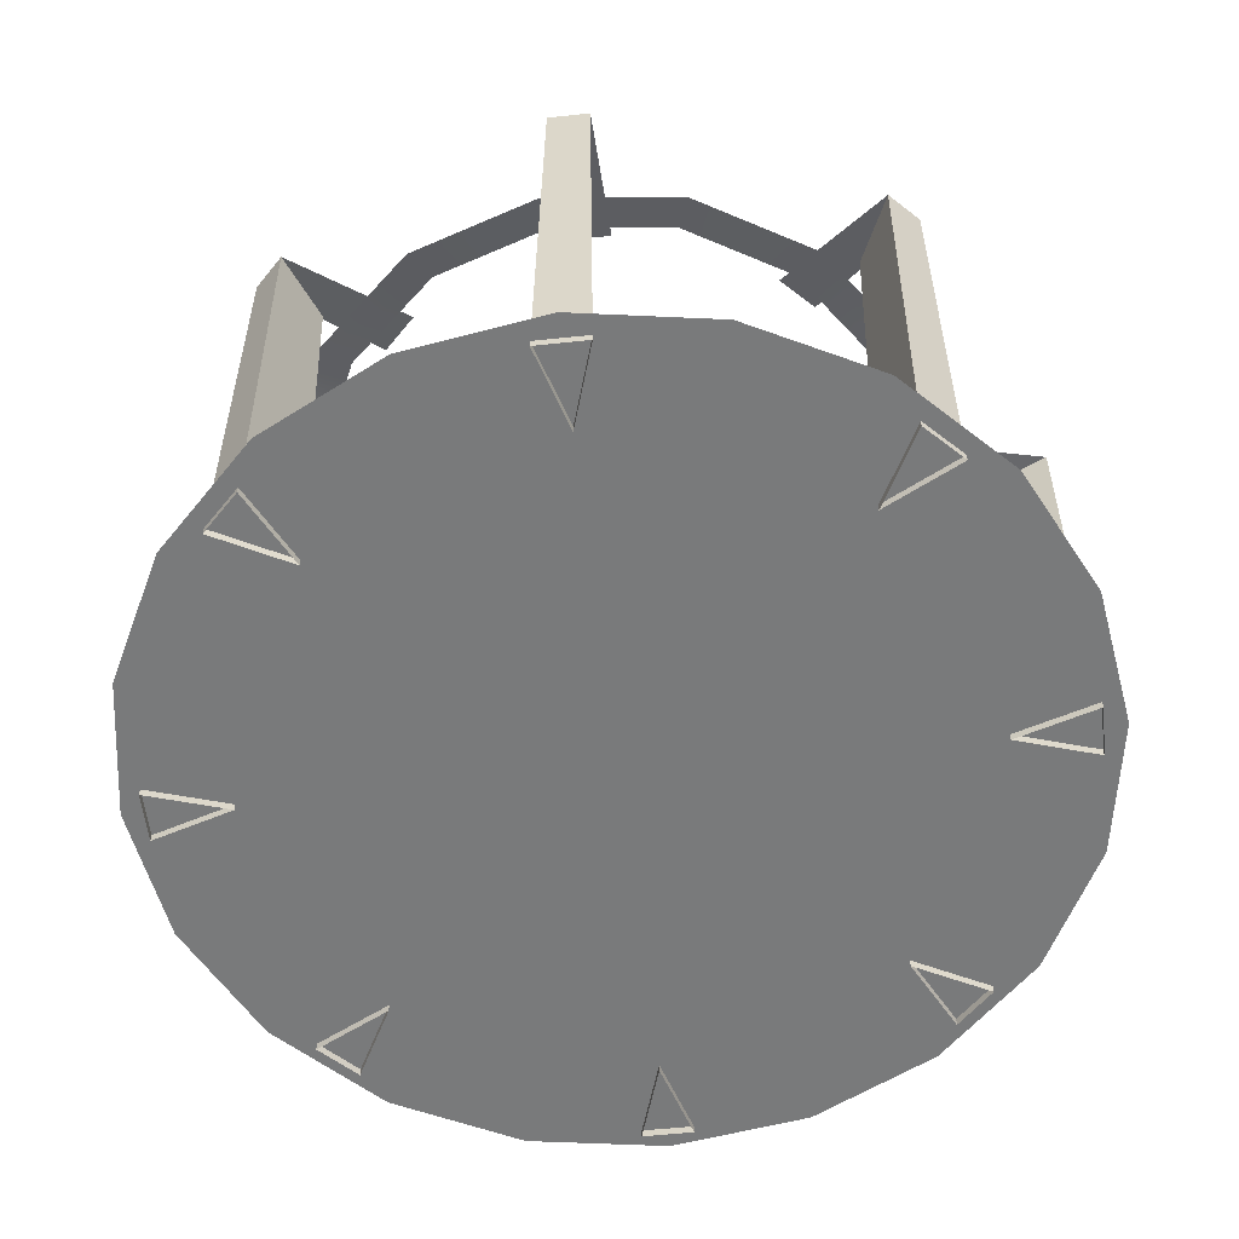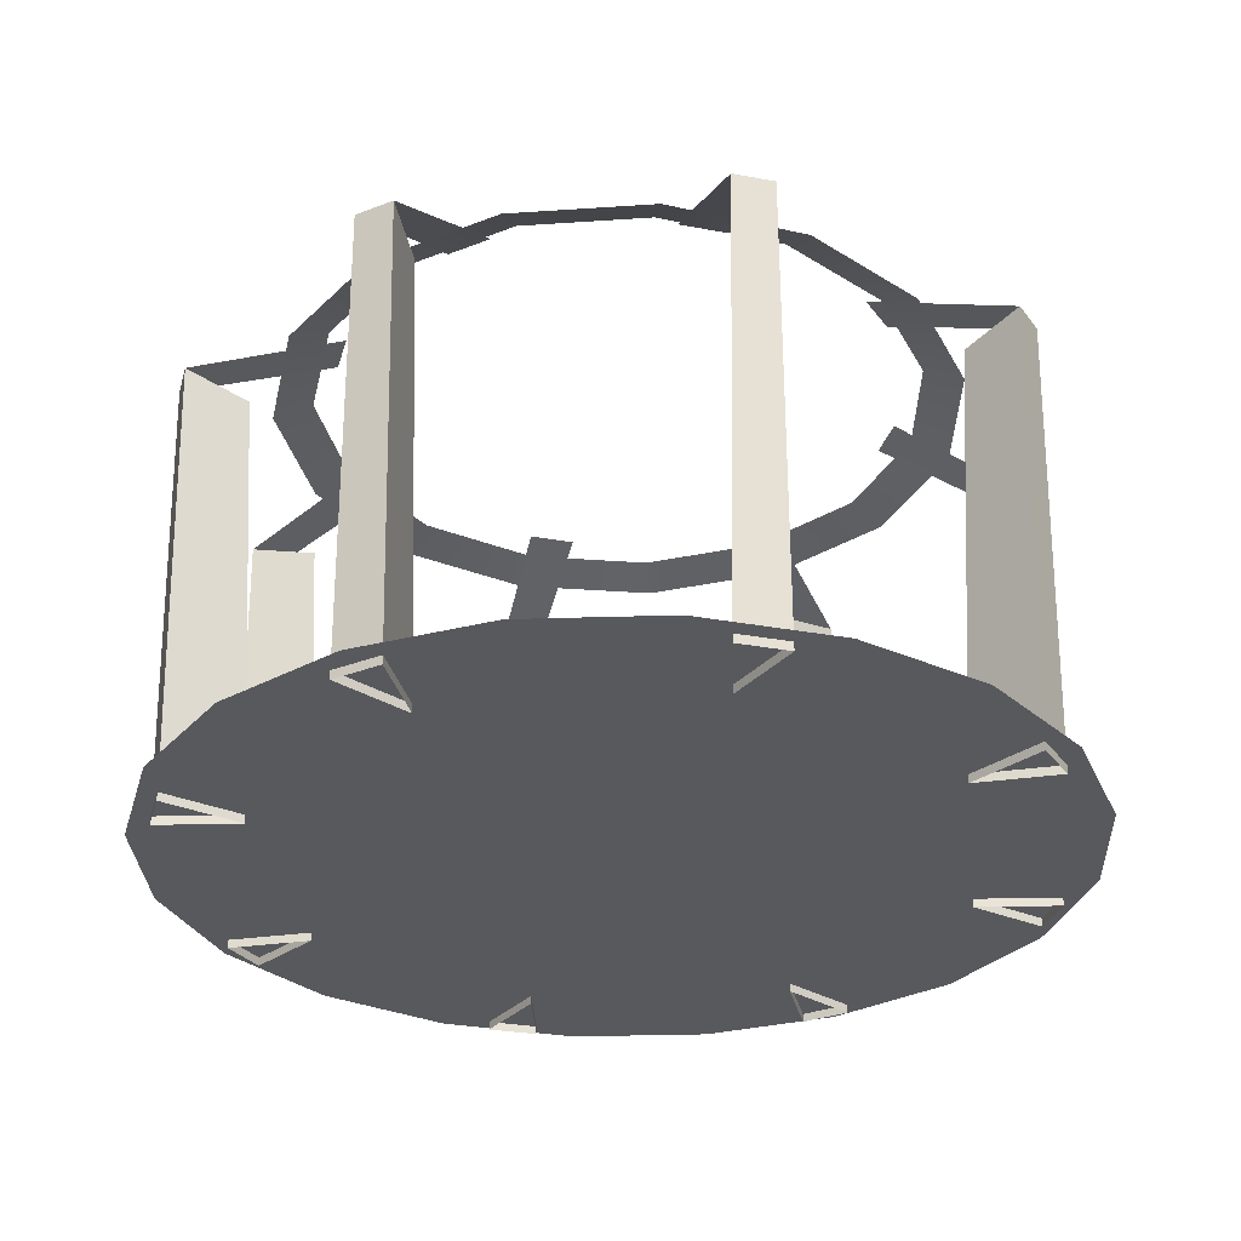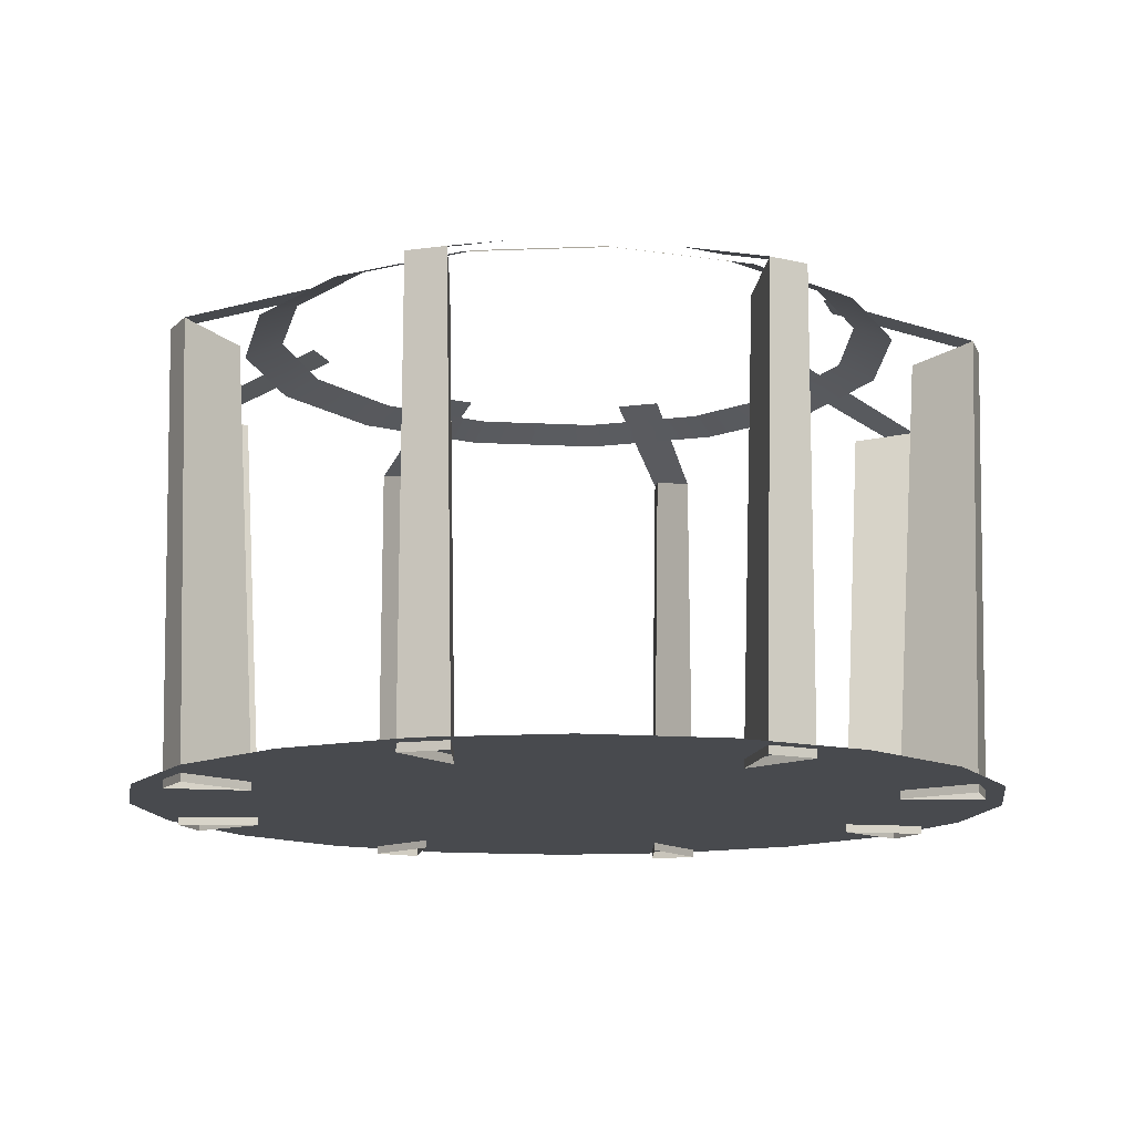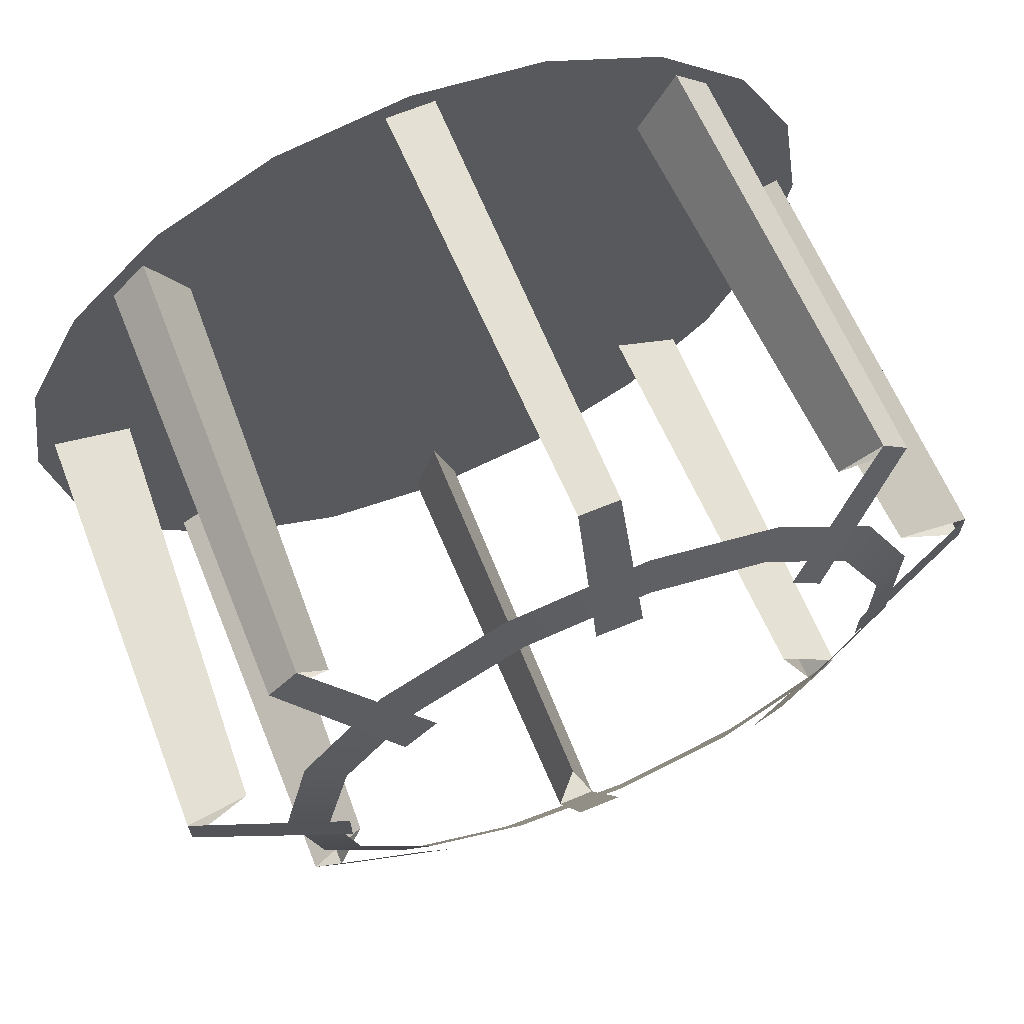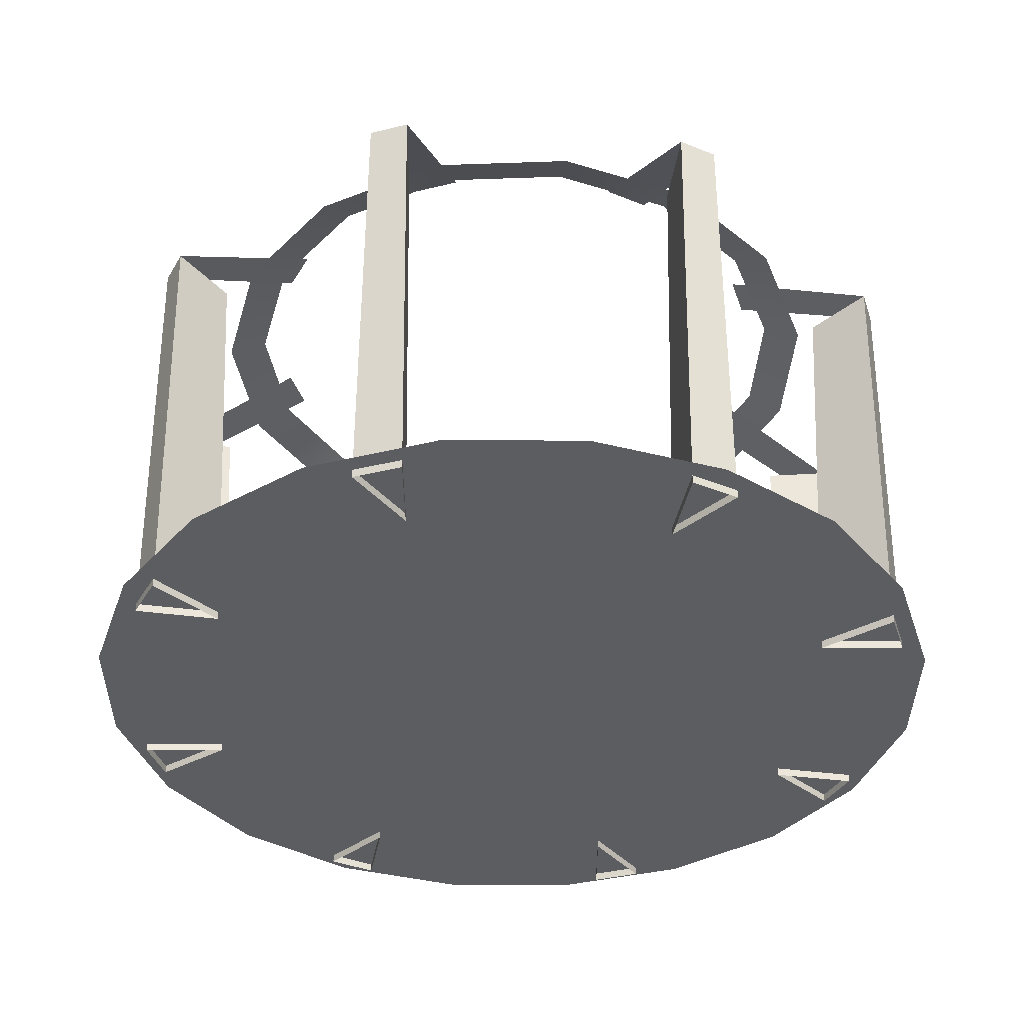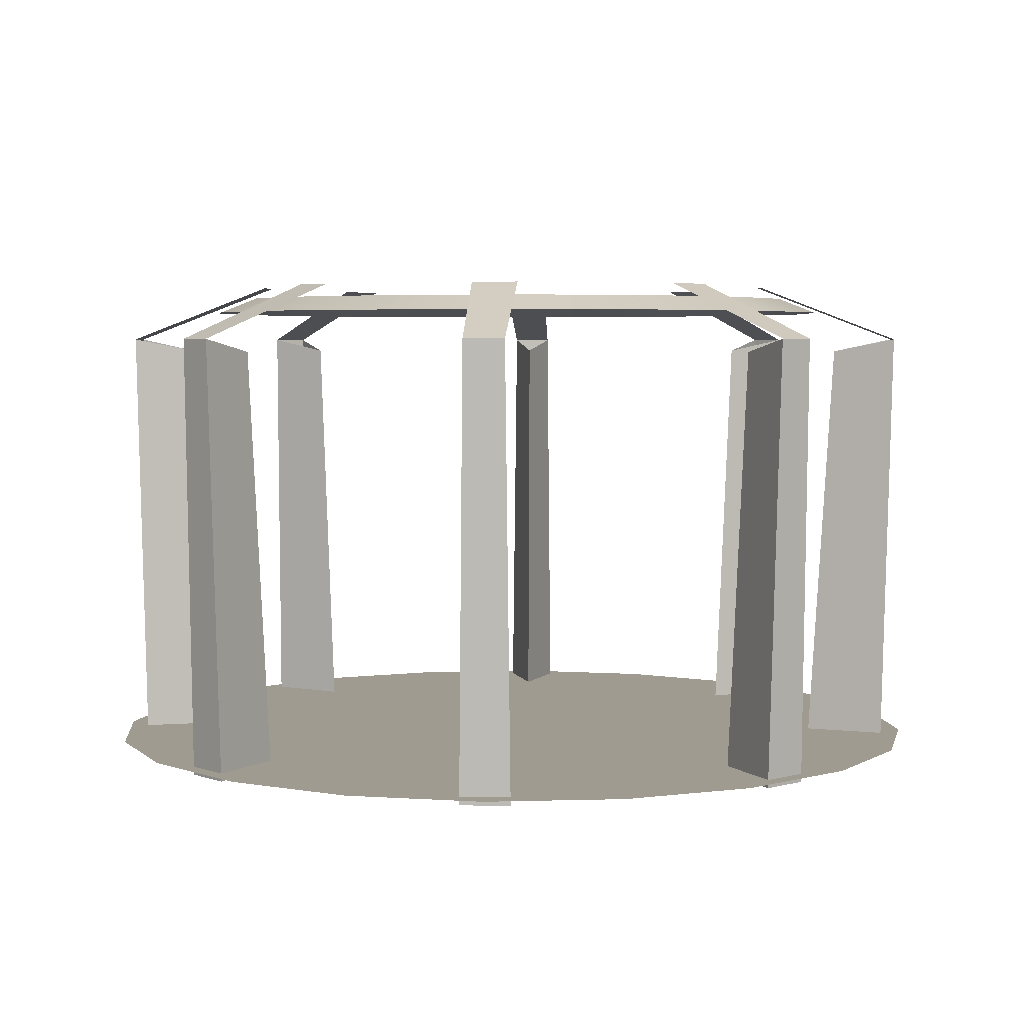
<metadata>
{"format":"obj","ext":"obj","renderer":"f3d","projection":"perspective","resolution":1024,"background":"white","views":[{"elev":-58.0,"azim":6.3,"up":"+Y"},{"elev":-29.8,"azim":-60.3,"up":"+Y"},{"elev":-13.1,"azim":107.1,"up":"+Y"},{"elev":66.6,"azim":157.4,"up":"+Z"},{"elev":-37.1,"azim":152.6,"up":"+Y"},{"elev":4.2,"azim":-176.4,"up":"+Y"}]}
</metadata>
<code>
g MshSpikeBallCage
v 0.4519 0.01544 0.02704
v 0.3657 0.01544 5.034e-08
v 0.3933 0.4887 1.859e-08
v 0.4631 0.5032 0.02191
v 0.4631 0.5032 -0.02191
v 0.3933 0.4887 1.859e-08
v 0.3657 0.01544 5.034e-08
v 0.4519 0.01544 -0.02704
v 0.4519 0.01544 -0.02704
v 0.4519 0.01544 0.02704
v 0.4631 0.5032 0.02191
v 0.4631 0.5032 -0.02191
v 0.3014 0.5657 -0.02502
v 0.4631 0.5032 -0.02191
v 0.4631 0.5032 0.02191
v 0.3014 0.5657 0.02502
v 0.4532 0.02449 -0.1472
v -2.165e-08 0.02449 -5.225e-08
v 0.3855 0.02449 -0.2801
v 0.2801 0.02449 -0.3855
v 0.1472 0.02449 -0.4532
v 1.574e-08 0.02449 -0.4765
v -0.1472 0.02449 -0.4532
v -0.2801 0.02449 -0.3855
v -0.3855 0.02449 -0.2801
v -0.4532 0.02449 -0.1472
v -0.4765 0.02449 2.646e-08
v -0.4532 0.02449 0.1472
v -0.3855 0.02449 0.2801
v -0.2801 0.02449 0.3855
v -0.1472 0.02449 0.4532
v 1.961e-09 0.02449 0.4765
v 0.1472 0.02449 0.4532
v 0.2801 0.02449 0.3855
v 0.3855 0.02449 0.2801
v 0.4532 0.02449 0.1472
v 0.4765 0.02449 2.646e-08
v 0.2132 0.5512 -0.2415
v 0.2416 0.5347 -0.2728
v 0.3313 0.5347 -0.1493
v 0.2926 0.5512 -0.1322
v 0.09616 0.5512 -0.3091
v 0.1094 0.5347 -0.3491
v -0.03824 0.5512 -0.3232
v -0.04238 0.5347 -0.3651
v -0.1668 0.5512 -0.2815
v -0.1876 0.5347 -0.3179
v -0.2672 0.5512 -0.191
v -0.301 0.5347 -0.2158
v -0.3222 0.5512 -0.06757
v -0.3631 0.5347 -0.07632
v -0.3222 0.5512 0.06757
v -0.3631 0.5347 0.07632
v -0.2672 0.5512 0.191
v -0.301 0.5347 0.2158
v -0.1668 0.5512 0.2815
v -0.1876 0.5347 0.3179
v -0.03824 0.5512 0.3232
v -0.04238 0.5347 0.3651
v 0.09616 0.5512 0.3091
v 0.1094 0.5347 0.3491
v 0.2132 0.5512 0.2415
v 0.2416 0.5347 0.2728
v 0.2926 0.5512 0.1322
v 0.3313 0.5347 0.1493
v 0.3207 0.5512 1.14e-08
v 0.3631 0.5347 9.652e-09
v 0.2926 0.5512 -0.1322
v 0.3313 0.5347 -0.1493
v 0.3004 0.01544 0.3386
v 0.2586 0.01544 0.2586
v 0.2781 0.4887 0.2781
v 0.312 0.5032 0.343
v 0.343 0.5032 0.312
v 0.2781 0.4887 0.2781
v 0.2586 0.01544 0.2586
v 0.3386 0.01544 0.3004
v 0.3386 0.01544 0.3004
v 0.3004 0.01544 0.3386
v 0.312 0.5032 0.343
v 0.343 0.5032 0.312
v 0.2308 0.5657 0.1954
v 0.343 0.5032 0.312
v 0.312 0.5032 0.343
v 0.1954 0.5657 0.2308
v -0.02704 0.01544 0.4519
v -5.034e-08 0.01544 0.3657
v -1.859e-08 0.4887 0.3933
v -0.02191 0.5032 0.4631
v 0.02191 0.5032 0.4631
v -1.859e-08 0.4887 0.3933
v -5.034e-08 0.01544 0.3657
v 0.02704 0.01544 0.4519
v 0.02704 0.01544 0.4519
v -0.02704 0.01544 0.4519
v -0.02191 0.5032 0.4631
v 0.02191 0.5032 0.4631
v 0.02502 0.5657 0.3014
v 0.02191 0.5032 0.4631
v -0.02191 0.5032 0.4631
v -0.02502 0.5657 0.3014
v -0.3386 0.01544 0.3004
v -0.2586 0.01544 0.2586
v -0.2781 0.4887 0.2781
v -0.343 0.5032 0.312
v -0.312 0.5032 0.343
v -0.2781 0.4887 0.2781
v -0.2586 0.01544 0.2586
v -0.3004 0.01544 0.3386
v -0.3004 0.01544 0.3386
v -0.3386 0.01544 0.3004
v -0.343 0.5032 0.312
v -0.312 0.5032 0.343
v -0.1954 0.5657 0.2308
v -0.312 0.5032 0.343
v -0.343 0.5032 0.312
v -0.2308 0.5657 0.1954
v -0.4519 0.01544 -0.02704
v -0.3657 0.01544 -5.034e-08
v -0.3933 0.4887 -1.859e-08
v -0.4631 0.5032 -0.02191
v -0.4631 0.5032 0.02191
v -0.3933 0.4887 -1.859e-08
v -0.3657 0.01544 -5.034e-08
v -0.4519 0.01544 0.02704
v -0.4519 0.01544 0.02704
v -0.4519 0.01544 -0.02704
v -0.4631 0.5032 -0.02191
v -0.4631 0.5032 0.02191
v -0.3014 0.5657 0.02502
v -0.4631 0.5032 0.02191
v -0.4631 0.5032 -0.02191
v -0.3014 0.5657 -0.02502
v -0.3004 0.01544 -0.3386
v -0.2586 0.01544 -0.2586
v -0.2781 0.4887 -0.2781
v -0.312 0.5032 -0.343
v -0.343 0.5032 -0.312
v -0.2781 0.4887 -0.2781
v -0.2586 0.01544 -0.2586
v -0.3386 0.01544 -0.3004
v -0.3386 0.01544 -0.3004
v -0.3004 0.01544 -0.3386
v -0.312 0.5032 -0.343
v -0.343 0.5032 -0.312
v -0.2308 0.5657 -0.1954
v -0.343 0.5032 -0.312
v -0.312 0.5032 -0.343
v -0.1954 0.5657 -0.2308
v 0.02704 0.01544 -0.4519
v 5.034e-08 0.01544 -0.3657
v 1.859e-08 0.4887 -0.3933
v 0.02191 0.5032 -0.4631
v -0.02191 0.5032 -0.4631
v 1.859e-08 0.4887 -0.3933
v 5.034e-08 0.01544 -0.3657
v -0.02704 0.01544 -0.4519
v -0.02704 0.01544 -0.4519
v 0.02704 0.01544 -0.4519
v 0.02191 0.5032 -0.4631
v -0.02191 0.5032 -0.4631
v -0.02502 0.5657 -0.3014
v -0.02191 0.5032 -0.4631
v 0.02191 0.5032 -0.4631
v 0.02502 0.5657 -0.3014
v 0.3386 0.01544 -0.3004
v 0.2586 0.01544 -0.2586
v 0.2781 0.4887 -0.2781
v 0.343 0.5032 -0.312
v 0.312 0.5032 -0.343
v 0.2781 0.4887 -0.2781
v 0.2586 0.01544 -0.2586
v 0.3004 0.01544 -0.3386
v 0.3004 0.01544 -0.3386
v 0.3386 0.01544 -0.3004
v 0.343 0.5032 -0.312
v 0.312 0.5032 -0.343
v 0.1954 0.5657 -0.2308
v 0.312 0.5032 -0.343
v 0.343 0.5032 -0.312
v 0.2308 0.5657 -0.1954
g MshSpikeBallCage_0
f 3 2 1
f 4 3 1
f 7 6 5
f 8 7 5
f 11 10 9
f 12 11 9
f 15 14 13
f 16 15 13
f 19 18 17
f 20 18 19
f 21 18 20
f 22 18 21
f 23 18 22
f 24 18 23
f 25 18 24
f 26 18 25
f 27 18 26
f 28 18 27
f 29 18 28
f 30 18 29
f 31 18 30
f 32 18 31
f 33 18 32
f 34 18 33
f 35 18 34
f 36 18 35
f 37 18 36
f 17 18 37
f 40 39 38
f 41 40 38
f 38 39 42
f 39 43 42
f 42 43 44
f 43 45 44
f 44 45 46
f 45 47 46
f 46 47 48
f 47 49 48
f 48 49 50
f 49 51 50
f 50 51 52
f 51 53 52
f 52 53 54
f 53 55 54
f 54 55 56
f 55 57 56
f 56 57 58
f 57 59 58
f 58 59 60
f 59 61 60
f 60 61 62
f 61 63 62
f 62 63 64
f 63 65 64
f 64 65 66
f 65 67 66
f 66 67 68
f 67 69 68
f 72 71 70
f 73 72 70
f 76 75 74
f 77 76 74
f 80 79 78
f 81 80 78
f 84 83 82
f 85 84 82
f 88 87 86
f 89 88 86
f 92 91 90
f 93 92 90
f 96 95 94
f 97 96 94
f 100 99 98
f 101 100 98
f 104 103 102
f 105 104 102
f 108 107 106
f 109 108 106
f 112 111 110
f 113 112 110
f 116 115 114
f 117 116 114
f 120 119 118
f 121 120 118
f 124 123 122
f 125 124 122
f 128 127 126
f 129 128 126
f 132 131 130
f 133 132 130
f 136 135 134
f 137 136 134
f 140 139 138
f 141 140 138
f 144 143 142
f 145 144 142
f 148 147 146
f 149 148 146
f 152 151 150
f 153 152 150
f 156 155 154
f 157 156 154
f 160 159 158
f 161 160 158
f 164 163 162
f 165 164 162
f 168 167 166
f 169 168 166
f 172 171 170
f 173 172 170
f 176 175 174
f 177 176 174
f 180 179 178
f 181 180 178

</code>
